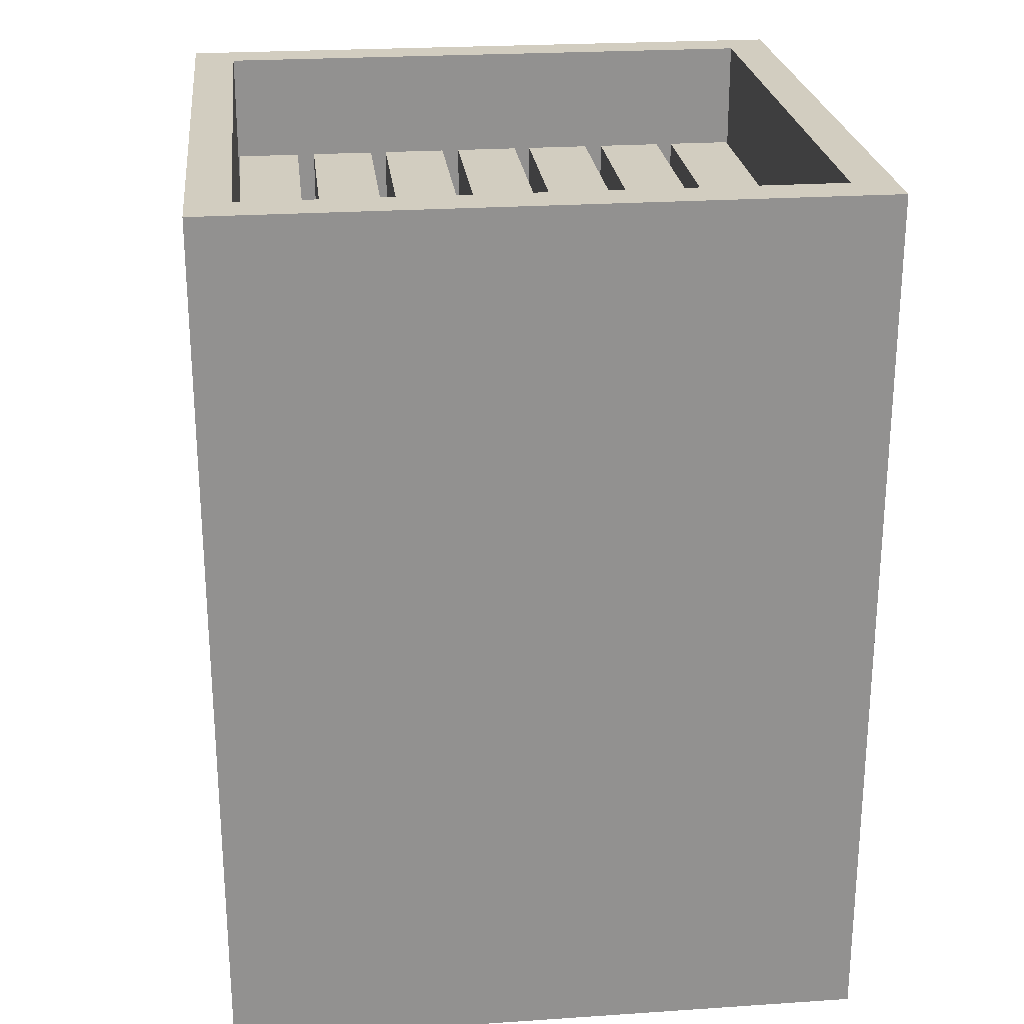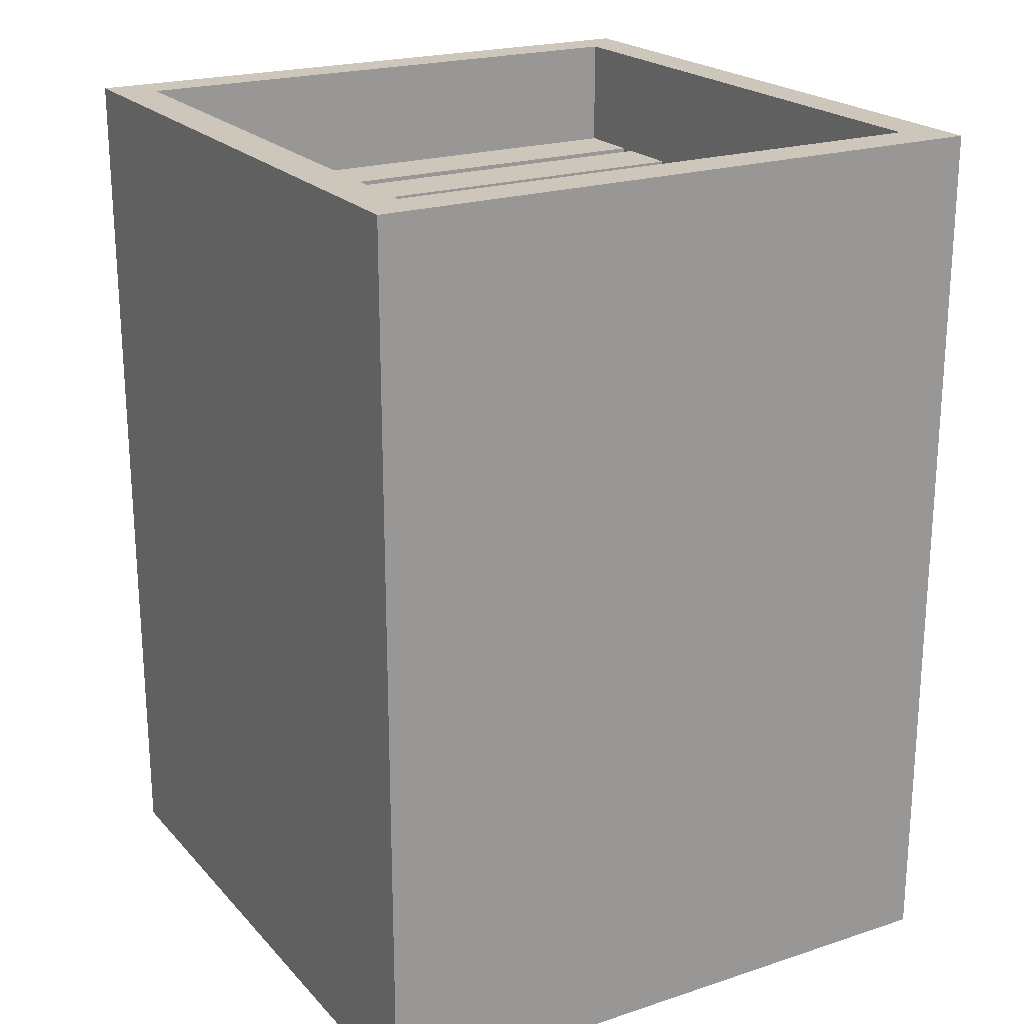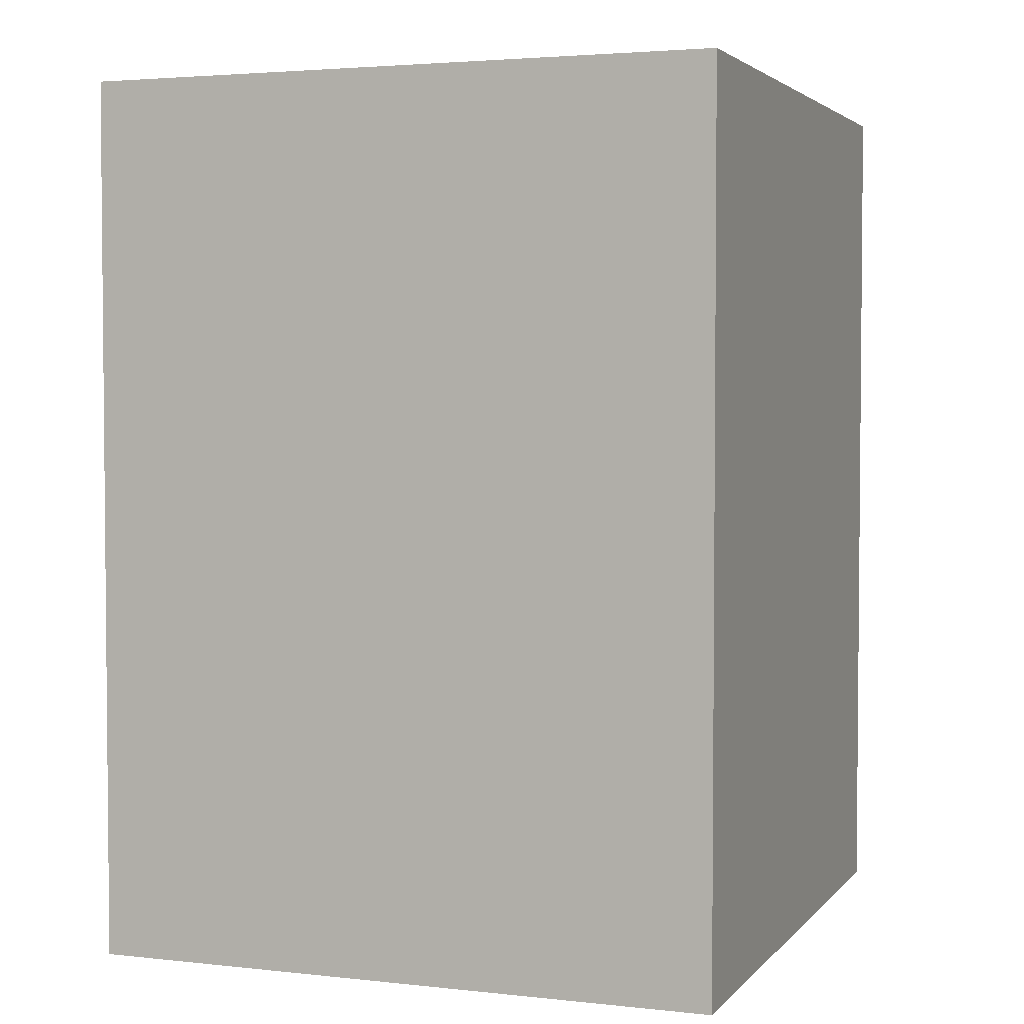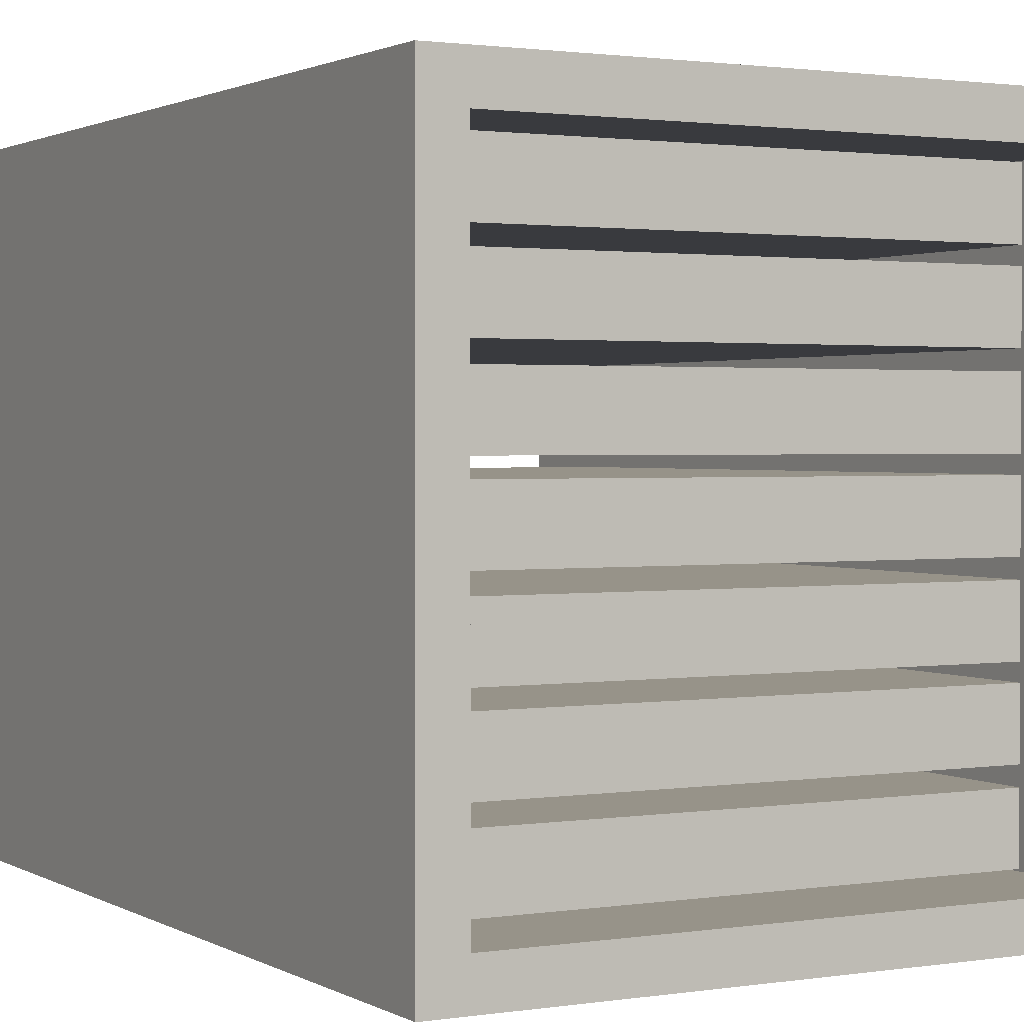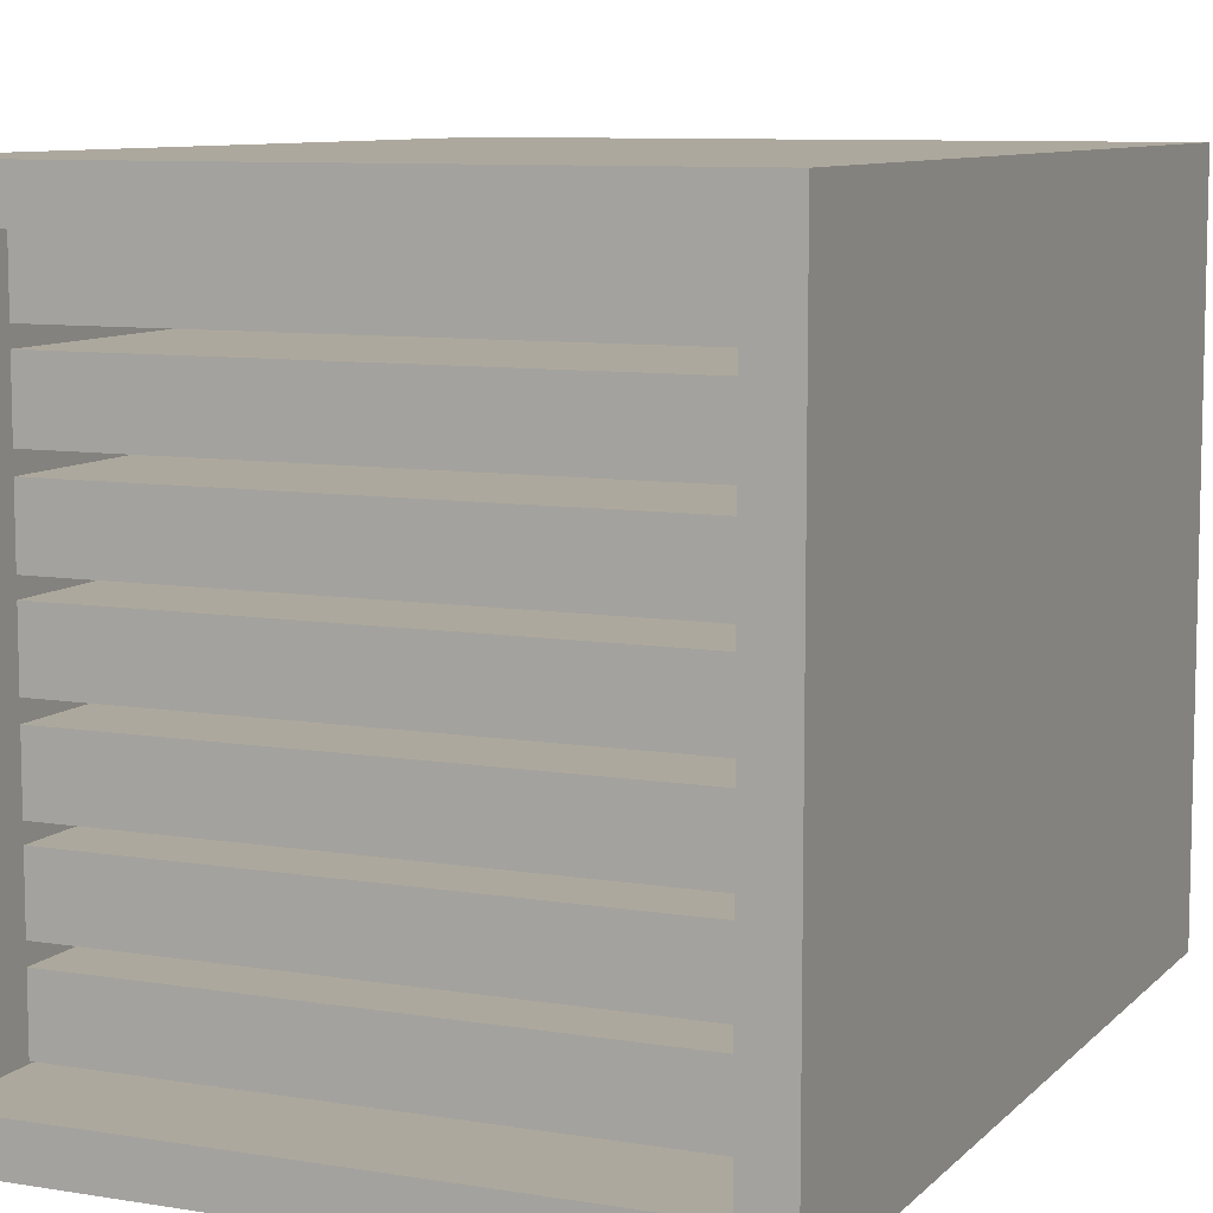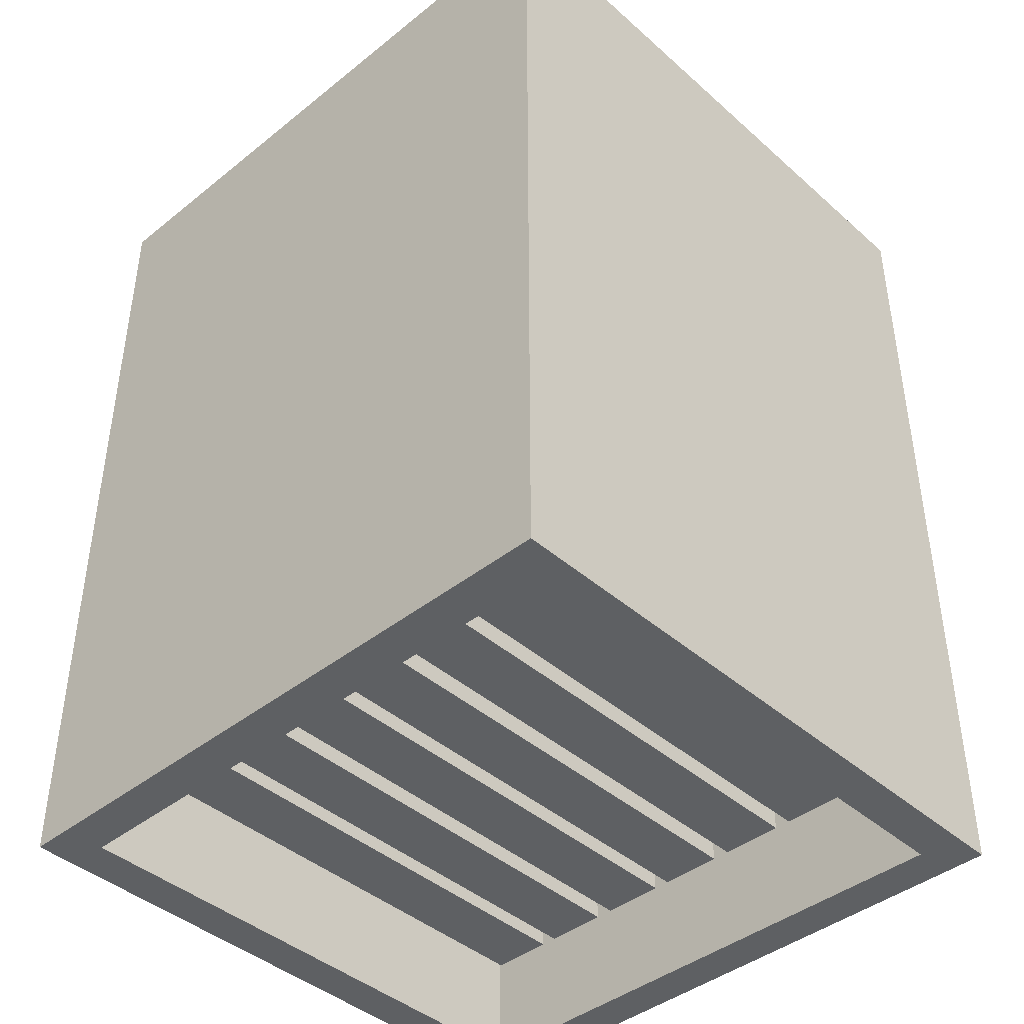
<metadata>
{"format":"obj","ext":"obj","renderer":"f3d","projection":"perspective","resolution":1024,"background":"white","views":[{"elev":24.4,"azim":83.7,"up":"+Z"},{"elev":21.5,"azim":-30.0,"up":"+Z"},{"elev":3.2,"azim":20.5,"up":"+Z"},{"elev":1.5,"azim":-29.0,"up":"+Y"},{"elev":8.7,"azim":-156.0,"up":"+Y"},{"elev":-42.3,"azim":-46.4,"up":"+Z"}]}
</metadata>
<code>
g TrapDoor
v -0.5318 1.678 -1.507
v -0.5318 1.88 -1.507
v -0.5318 1.88 0.5608
v -0.5318 1.678 0.5608
v -0.5318 1.88 -1.507
v 1.204 1.88 -1.507
v 1.204 1.88 0.5608
v -0.5318 1.88 0.5608
v 1.204 1.88 -1.507
v 1.204 1.678 -1.507
v 1.204 1.678 0.5608
v 1.204 1.88 0.5608
v 1.204 1.678 -1.507
v -0.5318 1.678 -1.507
v -0.5318 1.678 0.5608
v 1.204 1.678 0.5608
v -0.5318 1.88 -1.507
v -0.5318 1.678 -1.507
v 1.204 1.678 -1.507
v 1.204 1.88 -1.507
v 1.204 1.88 0.5608
v 1.204 1.678 0.5608
v -0.5318 1.678 0.5608
v -0.5318 1.88 0.5608
v -0.5318 1.424 -1.507
v -0.5318 1.626 -1.507
v -0.5318 1.626 0.5608
v -0.5318 1.424 0.5608
v -0.5318 1.626 -1.507
v 1.204 1.626 -1.507
v 1.204 1.626 0.5608
v -0.5318 1.626 0.5608
v 1.204 1.626 -1.507
v 1.204 1.424 -1.507
v 1.204 1.424 0.5608
v 1.204 1.626 0.5608
v 1.204 1.424 -1.507
v -0.5318 1.424 -1.507
v -0.5318 1.424 0.5608
v 1.204 1.424 0.5608
v -0.5318 1.626 -1.507
v -0.5318 1.424 -1.507
v 1.204 1.424 -1.507
v 1.204 1.626 -1.507
v 1.204 1.626 0.5608
v 1.204 1.424 0.5608
v -0.5318 1.424 0.5608
v -0.5318 1.626 0.5608
v -0.5318 1.164 -1.507
v -0.5318 1.367 -1.507
v -0.5318 1.367 0.5608
v -0.5318 1.164 0.5608
v -0.5318 1.367 -1.507
v 1.204 1.367 -1.507
v 1.204 1.367 0.5608
v -0.5318 1.367 0.5608
v 1.204 1.367 -1.507
v 1.204 1.164 -1.507
v 1.204 1.164 0.5608
v 1.204 1.367 0.5608
v 1.204 1.164 -1.507
v -0.5318 1.164 -1.507
v -0.5318 1.164 0.5608
v 1.204 1.164 0.5608
v -0.5318 1.367 -1.507
v -0.5318 1.164 -1.507
v 1.204 1.164 -1.507
v 1.204 1.367 -1.507
v 1.204 1.367 0.5608
v 1.204 1.164 0.5608
v -0.5318 1.164 0.5608
v -0.5318 1.367 0.5608
v -0.5318 0.9101 -1.507
v -0.5318 1.112 -1.507
v -0.5318 1.112 0.5608
v -0.5318 0.9101 0.5608
v -0.5318 1.112 -1.507
v 1.204 1.112 -1.507
v 1.204 1.112 0.5608
v -0.5318 1.112 0.5608
v 1.204 1.112 -1.507
v 1.204 0.9101 -1.507
v 1.204 0.9101 0.5608
v 1.204 1.112 0.5608
v 1.204 0.9101 -1.507
v -0.5318 0.9101 -1.507
v -0.5318 0.9101 0.5608
v 1.204 0.9101 0.5608
v -0.5318 1.112 -1.507
v -0.5318 0.9101 -1.507
v 1.204 0.9101 -1.507
v 1.204 1.112 -1.507
v 1.204 1.112 0.5608
v 1.204 0.9101 0.5608
v -0.5318 0.9101 0.5608
v -0.5318 1.112 0.5608
v -0.5318 0.6514 -1.507
v -0.5318 0.8535 -1.507
v -0.5318 0.8535 0.5608
v -0.5318 0.6514 0.5608
v -0.5318 0.8535 -1.507
v 1.204 0.8535 -1.507
v 1.204 0.8535 0.5608
v -0.5318 0.8535 0.5608
v 1.204 0.8535 -1.507
v 1.204 0.6514 -1.507
v 1.204 0.6514 0.5608
v 1.204 0.8535 0.5608
v 1.204 0.6514 -1.507
v -0.5318 0.6514 -1.507
v -0.5318 0.6514 0.5608
v 1.204 0.6514 0.5608
v -0.5318 0.8535 -1.507
v -0.5318 0.6514 -1.507
v 1.204 0.6514 -1.507
v 1.204 0.8535 -1.507
v 1.204 0.8535 0.5608
v 1.204 0.6514 0.5608
v -0.5318 0.6514 0.5608
v -0.5318 0.8535 0.5608
v -0.5318 0.3971 -1.507
v -0.5318 0.5992 -1.507
v -0.5318 0.5992 0.5608
v -0.5318 0.3971 0.5608
v -0.5318 0.5992 -1.507
v 1.204 0.5992 -1.507
v 1.204 0.5992 0.5608
v -0.5318 0.5992 0.5608
v 1.204 0.5992 -1.507
v 1.204 0.3971 -1.507
v 1.204 0.3971 0.5608
v 1.204 0.5992 0.5608
v 1.204 0.3971 -1.507
v -0.5318 0.3971 -1.507
v -0.5318 0.3971 0.5608
v 1.204 0.3971 0.5608
v -0.5318 0.5992 -1.507
v -0.5318 0.3971 -1.507
v 1.204 0.3971 -1.507
v 1.204 0.5992 -1.507
v 1.204 0.5992 0.5608
v 1.204 0.3971 0.5608
v -0.5318 0.3971 0.5608
v -0.5318 0.5992 0.5608
v -0.5318 0.1379 -1.507
v -0.5318 0.3401 -1.507
v -0.5318 0.3401 0.5608
v -0.5318 0.1379 0.5608
v -0.5318 0.3401 -1.507
v 1.204 0.3401 -1.507
v 1.204 0.3401 0.5608
v -0.5318 0.3401 0.5608
v 1.204 0.3401 -1.507
v 1.204 0.1379 -1.507
v 1.204 0.1379 0.5608
v 1.204 0.3401 0.5608
v 1.204 0.1379 -1.507
v -0.5318 0.1379 -1.507
v -0.5318 0.1379 0.5608
v 1.204 0.1379 0.5608
v -0.5318 0.3401 -1.507
v -0.5318 0.1379 -1.507
v 1.204 0.1379 -1.507
v 1.204 0.3401 -1.507
v 1.204 0.3401 0.5608
v 1.204 0.1379 0.5608
v -0.5318 0.1379 0.5608
v -0.5318 0.3401 0.5608
v -0.6527 1.192e-07 -1.847
v -0.6527 2.016 -1.847
v -0.6527 2.016 0.9004
v -0.6527 1.192e-07 0.9004
v -0.6527 2.016 -1.847
v 1.325 2.016 -1.847
v 1.325 2.016 0.9004
v -0.6527 2.016 0.9004
v 1.325 2.016 -1.847
v 1.325 1.192e-07 -1.847
v 1.325 1.192e-07 0.9004
v 1.325 2.016 0.9004
v 1.325 1.192e-07 -1.847
v -0.6527 1.192e-07 -1.847
v -0.6527 1.192e-07 0.9004
v 1.325 1.192e-07 0.9004
v -0.5235 0.1317 0.9004
v -0.5235 1.884 0.9004
v -0.5235 1.884 -1.847
v -0.5235 0.1317 -1.847
v -0.5235 1.884 0.9004
v 1.196 1.884 0.9004
v 1.196 1.884 -1.847
v -0.5235 1.884 -1.847
v 1.196 1.884 -1.847
v 1.196 1.884 0.9004
v 1.196 0.1317 0.9004
v 1.196 0.1317 -1.847
v 1.196 0.1317 -1.847
v 1.196 0.1317 0.9004
v -0.5235 0.1317 0.9004
v -0.5235 0.1317 -1.847
v 1.325 2.016 0.9004
v 1.325 1.192e-07 0.9004
v 1.196 1.884 0.9004
v -0.6527 2.016 0.9004
v 1.196 0.1317 0.9004
v -0.5235 1.884 0.9004
v -0.6527 1.192e-07 0.9004
v -0.5235 0.1317 0.9004
v 1.325 2.016 -1.847
v -0.6527 2.016 -1.847
v 1.196 1.884 -1.847
v 1.196 0.1317 -1.847
v -0.5235 1.884 -1.847
v 1.325 1.192e-07 -1.847
v -0.6527 1.192e-07 -1.847
v -0.5235 0.1317 -1.847
g TrapDoor_0
f 3 2 1
f 4 3 1
f 7 6 5
f 8 7 5
f 11 10 9
f 12 11 9
f 15 14 13
f 16 15 13
f 19 18 17
f 20 19 17
f 23 22 21
f 24 23 21
f 27 26 25
f 28 27 25
f 31 30 29
f 32 31 29
f 35 34 33
f 36 35 33
f 39 38 37
f 40 39 37
f 43 42 41
f 44 43 41
f 47 46 45
f 48 47 45
f 51 50 49
f 52 51 49
f 55 54 53
f 56 55 53
f 59 58 57
f 60 59 57
f 63 62 61
f 64 63 61
f 67 66 65
f 68 67 65
f 71 70 69
f 72 71 69
f 75 74 73
f 76 75 73
f 79 78 77
f 80 79 77
f 83 82 81
f 84 83 81
f 87 86 85
f 88 87 85
f 91 90 89
f 92 91 89
f 95 94 93
f 96 95 93
f 99 98 97
f 100 99 97
f 103 102 101
f 104 103 101
f 107 106 105
f 108 107 105
f 111 110 109
f 112 111 109
f 115 114 113
f 116 115 113
f 119 118 117
f 120 119 117
f 123 122 121
f 124 123 121
f 127 126 125
f 128 127 125
f 131 130 129
f 132 131 129
f 135 134 133
f 136 135 133
f 139 138 137
f 140 139 137
f 143 142 141
f 144 143 141
f 147 146 145
f 148 147 145
f 151 150 149
f 152 151 149
f 155 154 153
f 156 155 153
f 159 158 157
f 160 159 157
f 163 162 161
f 164 163 161
f 167 166 165
f 168 167 165
f 171 170 169
f 172 171 169
f 175 174 173
f 176 175 173
f 179 178 177
f 180 179 177
f 183 182 181
f 184 183 181
f 187 186 185
f 188 187 185
f 191 190 189
f 192 191 189
f 195 194 193
f 196 195 193
f 199 198 197
f 200 199 197
f 203 202 201
f 201 204 203
f 202 203 205
f 204 206 203
f 207 202 205
f 208 206 204
f 205 208 207
f 208 204 207
f 211 210 209
f 212 211 209
f 211 213 210
f 209 214 212
f 213 215 210
f 216 212 214
f 213 216 215
f 215 216 214

</code>
